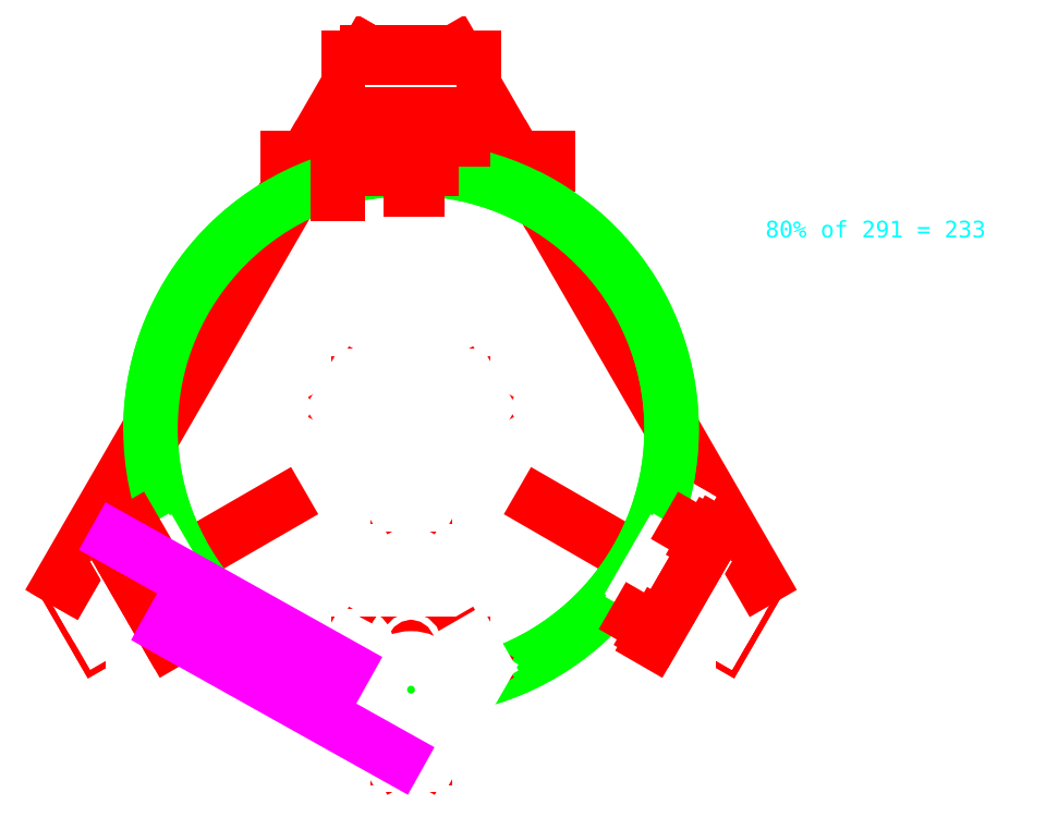
<metadata>
{"format":"dxf","ext":"dxf","renderer":"ezdxf+matplotlib","layout":"modelspace","background":"white","min_lineweight":24,"dpi":150}
</metadata>
<code>
0
SECTION
2
ENTITIES
0
LINE
8
0
10
205
20
365
30
0
11
205
21
368
31
0
0
LINE
8
0
10
205
20
368
30
0
11
210
21
368
31
0
0
LINE
8
0
10
210
20
368
30
0
11
210
21
373
31
0
0
LINE
8
0
10
210
20
383
30
0
11
210
21
388
31
0
0
LINE
8
0
10
210
20
388
30
0
11
205
21
388
31
0
0
LINE
8
0
10
195
20
388
30
0
11
190
21
388
31
0
0
LINE
8
0
10
190
20
388
30
0
11
190
21
383
31
0
0
LINE
8
0
10
190
20
373
30
0
11
190
21
368
31
0
0
LINE
8
0
10
190
20
368
30
0
11
195
21
368
31
0
0
LINE
8
0
10
210
20
373
30
0
11
210
21
373
31
0
0
LINE
8
0
10
210
20
373
30
0
11
210
21
373
31
0
0
LINE
8
0
10
210
20
373
30
0
11
210
21
373
31
0
0
LINE
8
0
10
210
20
373
30
0
11
210
21
373
31
0
0
LINE
8
0
10
213
20
373
30
0
11
210
21
373
31
0
0
LINE
8
0
10
210
20
383
30
0
11
213
21
383
31
0
0
LINE
8
0
10
213
20
383
30
0
11
213
21
373
31
0
0
LINE
8
0
10
195
20
388
30
0
11
195
21
391
31
0
0
LINE
8
0
10
205
20
391
30
0
11
205
21
388
31
0
0
LINE
8
0
10
190
20
373
30
0
11
187
21
373
31
0
0
LINE
8
0
10
221
20
391
30
0
11
205
21
391
31
0
0
LINE
8
0
10
187
20
373
30
0
11
187
21
383
31
0
0
LINE
8
0
10
195
20
391
30
0
11
179
21
391
31
0
0
LINE
8
0
10
187
20
383
30
0
11
190
21
383
31
0
0
LINE
8
0
10
195
20
368
30
0
11
195
21
365
31
0
0
LINE
8
0
10
195
20
365
30
0
11
205
21
365
31
0
0
LINE
8
guides
10
213
20
365
30
0
11
213
21
391
31
0
0
LINE
8
guides
10
213
20
391
30
0
11
187
21
391
31
0
0
LINE
8
guides
10
187
20
391
30
0
11
187
21
365
31
0
0
LINE
8
guides
10
187
20
365
30
0
11
213
21
365
31
0
0
LINE
8
guides
10
210
20
373
30
0
11
210
21
383
31
0
0
LINE
8
guides
10
205
20
388
30
0
11
195
21
388
31
0
0
LINE
8
guides
10
190
20
383
30
0
11
190
21
373
31
0
0
LINE
8
guides
10
205
20
368
30
0
11
195
21
368
31
0
0
LINE
8
guides
10
200
20
368
30
0
11
200
21
388
31
0
0
LINE
8
guides
10
190
20
378
30
0
11
210
21
378
31
0
0
LINE
8
0
10
359.2
20
129.7
30
0
11
354.8
21
132.2
31
0
0
LINE
8
0
10
346.2
20
137.2
30
0
11
341.8
21
139.7
31
0
0
LINE
8
0
10
341.8
20
139.7
30
0
11
339.3
21
135.3
31
0
0
LINE
8
0
10
336.2
20
119.8
30
0
11
336.2
21
119.8
31
0
0
LINE
8
0
10
336.2
20
119.8
30
0
11
336.2
21
119.8
31
0
0
LINE
8
0
10
336.2
20
119.8
30
0
11
336.2
21
119.8
31
0
0
LINE
8
0
10
336.2
20
119.8
30
0
11
336.2
21
119.8
31
0
0
LINE
8
0
10
334.7
20
117.2
30
0
11
336.2
21
119.8
31
0
0
LINE
8
0
10
344.8
20
114.8
30
0
11
343.3
21
112.2
31
0
0
LINE
8
0
10
343.3
20
112.2
30
0
11
334.7
21
117.2
31
0
0
LINE
8
0
10
356.7
20
125.3
30
0
11
359.3
21
123.8
31
0
0
LINE
8
0
10
354.3
20
115.2
30
0
11
351.7
21
116.7
31
0
0
LINE
8
0
10
346.2
20
137.2
30
0
11
347.7
21
139.8
31
0
0
LINE
8
0
10
346.3
20
101.3
30
0
11
354.3
21
115.2
31
0
0
LINE
8
0
10
347.7
20
139.8
30
0
11
356.3
21
134.8
31
0
0
LINE
8
0
10
359.3
20
123.8
30
0
11
367.3
21
137.7
31
0
0
LINE
8
0
10
356.3
20
134.8
30
0
11
354.8
21
132.2
31
0
0
LINE
8
0
10
339.3
20
135.3
30
0
11
336.7
21
136.8
31
0
0
LINE
8
0
10
336.7
20
136.8
30
0
11
331.7
21
128.2
31
0
0
LINE
8
guides
10
327.7
20
121.2
30
0
11
350.3
21
108.2
31
0
0
LINE
8
guides
10
336.8
20
131
30
0
11
354.2
21
121
31
0
0
LINE
8
guides
10
350.3
20
108.2
30
0
11
363.3
21
130.8
31
0
0
LINE
8
guides
10
350.5
20
134.7
30
0
11
340.5
21
117.3
31
0
0
LINE
8
guides
10
363.3
20
130.8
30
0
11
340.7
21
143.8
31
0
0
LINE
8
guides
10
340.7
20
143.8
30
0
11
327.7
21
121.2
31
0
0
LINE
8
guides
10
336.2
20
119.8
30
0
11
344.8
21
114.8
31
0
0
LINE
8
guides
10
351.7
20
116.7
30
0
11
356.7
21
125.3
31
0
0
LINE
8
guides
10
354.8
20
132.2
30
0
11
346.2
21
137.2
31
0
0
LINE
8
guides
10
334.3
20
126.7
30
0
11
339.3
21
135.3
31
0
0
LINE
8
guides
10
262.4
20
174
30
0
11
331.6
21
134
31
0
0
LINE
8
0
10
331.7
20
128.2
30
0
11
334.3
21
126.7
31
0
0
LINE
8
0
10
334.3
20
126.7
30
0
11
331.8
21
122.3
31
0
0
LINE
8
0
10
331.8
20
122.3
30
0
11
336.2
21
119.8
31
0
0
LINE
8
0
10
344.8
20
114.8
30
0
11
349.2
21
112.3
31
0
0
LINE
8
0
10
349.2
20
112.3
30
0
11
351.7
21
116.7
31
0
0
LINE
8
0
10
356.7
20
125.3
30
0
11
359.2
21
129.7
31
0
0
LINE
8
0
10
50.85
20
112.3
30
0
11
55.18
21
114.8
31
0
0
LINE
8
0
10
63.84
20
119.8
30
0
11
68.17
21
122.3
31
0
0
LINE
8
0
10
68.17
20
122.3
30
0
11
65.67
21
126.7
31
0
0
LINE
8
0
10
53.84
20
137.2
30
0
11
53.84
21
137.2
31
0
0
LINE
8
0
10
53.84
20
137.2
30
0
11
53.84
21
137.2
31
0
0
LINE
8
0
10
53.84
20
137.2
30
0
11
53.84
21
137.2
31
0
0
LINE
8
0
10
53.84
20
137.2
30
0
11
53.84
21
137.2
31
0
0
LINE
8
0
10
52.34
20
139.8
30
0
11
53.84
21
137.2
31
0
0
LINE
8
0
10
45.18
20
132.2
30
0
11
43.68
21
134.8
31
0
0
LINE
8
0
10
43.68
20
134.8
30
0
11
52.34
21
139.8
31
0
0
LINE
8
0
10
48.35
20
116.7
30
0
11
45.75
21
115.2
31
0
0
LINE
8
0
10
40.75
20
123.8
30
0
11
43.35
21
125.3
31
0
0
LINE
8
0
10
63.84
20
119.8
30
0
11
65.34
21
117.2
31
0
0
LINE
8
0
10
32.75
20
137.7
30
0
11
40.75
21
123.8
31
0
0
LINE
8
0
10
65.34
20
117.2
30
0
11
56.68
21
112.2
31
0
0
LINE
8
0
10
45.75
20
115.2
30
0
11
53.75
21
101.3
31
0
0
LINE
8
0
10
56.68
20
112.2
30
0
11
55.18
21
114.8
31
0
0
LINE
8
0
10
65.67
20
126.7
30
0
11
68.27
21
128.2
31
0
0
LINE
8
0
10
68.27
20
128.2
30
0
11
63.27
21
136.8
31
0
0
LINE
8
guides
10
59.27
20
143.8
30
0
11
36.75
21
130.8
31
0
0
LINE
8
guides
10
63.17
20
131
30
0
11
45.85
21
121
31
0
0
LINE
8
guides
10
36.75
20
130.8
30
0
11
49.75
21
108.2
31
0
0
LINE
8
guides
10
59.51
20
117.3
30
0
11
49.51
21
134.7
31
0
0
LINE
8
guides
10
49.75
20
108.2
30
0
11
72.27
21
121.2
31
0
0
LINE
8
guides
10
72.27
20
121.2
30
0
11
59.27
21
143.8
31
0
0
LINE
8
guides
10
53.84
20
137.2
30
0
11
45.18
21
132.2
31
0
0
LINE
8
guides
10
43.35
20
125.3
30
0
11
48.35
21
116.7
31
0
0
LINE
8
guides
10
55.18
20
114.8
30
0
11
63.84
21
119.8
31
0
0
LINE
8
guides
10
60.67
20
135.3
30
0
11
65.67
21
126.7
31
0
0
LINE
8
guides
10
137.6
20
174
30
0
11
68.36
21
134
31
0
0
LINE
8
0
10
63.27
20
136.8
30
0
11
60.67
21
135.3
31
0
0
LINE
8
0
10
60.67
20
135.3
30
0
11
58.17
21
139.7
31
0
0
LINE
8
0
10
58.17
20
139.7
30
0
11
53.84
21
137.2
31
0
0
LINE
8
0
10
45.18
20
132.2
30
0
11
40.85
21
129.7
31
0
0
LINE
8
0
10
40.85
20
129.7
30
0
11
43.35
21
125.3
31
0
0
LINE
8
0
10
48.35
20
116.7
30
0
11
50.85
21
112.3
31
0
0
LWPOLYLINE
8
0
90
30
70
0
10
221
20
391
30
0
10
230.5
20
374.5
30
0
10
227.9
20
373
30
0
10
237.9
20
355.7
30
0
10
240.5
20
357.2
30
0
10
250.1
20
340.7
30
0
10
247.5
20
339.2
30
0
10
257.5
20
321.8
30
0
10
260.1
20
323.3
30
0
10
269.6
20
306.8
30
0
10
267
20
305.3
30
0
10
277
20
288
30
0
10
279.6
20
289.5
30
0
10
289.1
20
273
30
0
10
286.5
20
271.5
30
0
10
296.5
20
254.2
30
0
10
299.1
20
255.7
30
0
10
308.7
20
239.2
30
0
10
306.1
20
237.7
30
0
10
316.1
20
220.4
30
0
10
318.7
20
221.9
30
0
10
328.2
20
205.3
30
0
10
325.6
20
203.8
30
0
10
335.6
20
186.5
30
0
10
338.2
20
188
30
0
10
347.7
20
171.5
30
0
10
345.1
20
170
30
0
10
355.1
20
152.7
30
0
10
357.7
20
154.2
30
0
10
367.3
20
137.7
30
0
0
LWPOLYLINE
8
0
90
30
70
0
10
346.3
20
101.3
30
0
10
327.2
20
101.3
30
0
10
327.2
20
104.3
30
0
10
307.2
20
104.3
30
0
10
307.2
20
101.3
30
0
10
288.1
20
101.3
30
0
10
288.1
20
104.3
30
0
10
268.1
20
104.3
30
0
10
268.1
20
101.3
30
0
10
249.1
20
101.3
30
0
10
249.1
20
104.3
30
0
10
229.1
20
104.3
30
0
10
229.1
20
101.3
30
0
10
210
20
101.3
30
0
10
210
20
104.3
30
0
10
190
20
104.3
30
0
10
190
20
101.3
30
0
10
170.9
20
101.3
30
0
10
170.9
20
104.3
30
0
10
150.9
20
104.3
30
0
10
150.9
20
101.3
30
0
10
131.9
20
101.3
30
0
10
131.9
20
104.3
30
0
10
111.9
20
104.3
30
0
10
111.9
20
101.3
30
0
10
92.81
20
101.3
30
0
10
92.81
20
104.3
30
0
10
72.81
20
104.3
30
0
10
72.81
20
101.3
30
0
10
53.75
20
101.3
30
0
0
LWPOLYLINE
8
0
90
30
70
0
10
32.75
20
137.7
30
0
10
42.28
20
154.2
30
0
10
44.88
20
152.7
30
0
10
54.88
20
170
30
0
10
52.28
20
171.5
30
0
10
61.81
20
188
30
0
10
64.41
20
186.5
30
0
10
74.41
20
203.8
30
0
10
71.81
20
205.3
30
0
10
81.34
20
221.9
30
0
10
83.94
20
220.4
30
0
10
93.94
20
237.7
30
0
10
91.34
20
239.2
30
0
10
100.9
20
255.7
30
0
10
103.5
20
254.2
30
0
10
113.5
20
271.5
30
0
10
110.9
20
273
30
0
10
120.4
20
289.5
30
0
10
123
20
288
30
0
10
133
20
305.3
30
0
10
130.4
20
306.8
30
0
10
139.9
20
323.3
30
0
10
142.5
20
321.8
30
0
10
152.5
20
339.2
30
0
10
149.9
20
340.7
30
0
10
159.5
20
357.2
30
0
10
162.1
20
355.7
30
0
10
172.1
20
373
30
0
10
169.5
20
374.5
30
0
10
179
20
391
30
0
0
LINE
8
guides
10
211
20
337
30
0
11
266
21
337
31
0
0
LINE
8
guides
10
189
20
337
30
0
11
140.6
21
337
31
0
0
LINE
8
guides
10
250.1
20
340.7
30
0
11
260.1
21
323.3
31
0
0
LINE
8
guides
10
149.9
20
340.7
30
0
11
139.9
21
323.3
31
0
0
LINE
8
guides
10
140.6
20
337
30
0
11
266
21
337
31
0
0
LINE
8
guides
10
140.6
20
340
30
0
11
266
21
340
31
0
0
LINE
8
guides
10
179
20
391
30
0
11
32.75
21
137.7
31
0
0
LINE
8
guides
10
367.3
20
137.7
30
0
11
221
21
391
31
0
0
LINE
8
guides
10
250.4
20
340
30
0
11
250.4
21
337
31
0
0
LINE
8
0
10
205
20
337
30
0
11
205
21
340
31
0
0
LINE
8
0
10
205
20
340
30
0
11
195
21
340
31
0
0
LINE
8
0
10
195
20
340
30
0
11
195
21
337
31
0
0
LINE
8
0
10
195
20
337
30
0
11
205
21
337
31
0
0
LINE
8
0
10
222
20
340
30
0
11
222
21
337
31
0
0
LINE
8
0
10
222
20
337
30
0
11
232
21
337
31
0
0
LINE
8
0
10
232
20
337
30
0
11
232
21
340
31
0
0
LINE
8
0
10
232
20
340
30
0
11
222
21
340
31
0
0
LINE
8
0
10
178
20
340
30
0
11
178
21
337
31
0
0
LINE
8
0
10
178
20
337
30
0
11
168
21
337
31
0
0
LINE
8
0
10
168
20
337
30
0
11
168
21
340
31
0
0
LINE
8
0
10
168
20
340
30
0
11
178
21
340
31
0
0
LINE
8
0
10
310.1
20
140.7
30
0
11
315.1
21
149.3
31
0
0
LINE
8
0
10
315.1
20
149.3
30
0
11
312.5
21
150.8
31
0
0
LINE
8
0
10
312.5
20
150.8
30
0
11
307.5
21
142.2
31
0
0
LINE
8
0
10
301.6
20
125.9
30
0
11
299
21
127.4
31
0
0
LINE
8
0
10
299
20
127.4
30
0
11
294
21
118.8
31
0
0
LINE
8
0
10
294
20
118.8
30
0
11
296.6
21
117.3
31
0
0
LINE
8
0
10
296.6
20
117.3
30
0
11
301.6
21
125.9
31
0
0
LINE
8
0
10
323.6
20
164.1
30
0
11
321
21
165.6
31
0
0
LINE
8
0
10
321
20
165.6
30
0
11
326
21
174.2
31
0
0
LINE
8
0
10
326
20
174.2
30
0
11
328.6
21
172.7
31
0
0
LINE
8
0
10
328.6
20
172.7
30
0
11
323.6
21
164.1
31
0
0
LINE
8
0
10
307.5
20
142.2
30
0
11
310.1
21
140.7
31
0
0
LINE
8
0
10
84.92
20
149.3
30
0
11
89.92
21
140.7
31
0
0
LINE
8
0
10
89.92
20
140.7
30
0
11
92.51
21
142.2
31
0
0
LINE
8
0
10
92.51
20
142.2
30
0
11
87.51
21
150.8
31
0
0
LINE
8
0
10
76.42
20
164.1
30
0
11
79.01
21
165.6
31
0
0
LINE
8
0
10
79.01
20
165.6
30
0
11
74.01
21
174.2
31
0
0
LINE
8
0
10
74.01
20
174.2
30
0
11
71.42
21
172.7
31
0
0
LINE
8
0
10
71.42
20
172.7
30
0
11
76.42
21
164.1
31
0
0
LINE
8
0
10
98.42
20
125.9
30
0
11
101
21
127.4
31
0
0
LINE
8
0
10
101
20
127.4
30
0
11
106
21
118.8
31
0
0
LINE
8
0
10
106
20
118.8
30
0
11
103.4
21
117.3
31
0
0
LINE
8
0
10
103.4
20
117.3
30
0
11
98.42
21
125.9
31
0
0
LINE
8
0
10
87.51
20
150.8
30
0
11
84.92
21
149.3
31
0
0
LINE
8
guides
10
230
20
388
30
0
11
170
21
388
31
0
0
ARC
8
parts
10
200
20
210
30
0
40
125
50
120.4
51
99.74
0
LINE
8
guides
10
149.6
20
340
30
0
11
149.6
21
337
31
0
0
LINE
8
guides
10
151.3
20
337
30
0
11
151.3
21
340
31
0
0
LINE
8
guides
10
248.7
20
337
30
0
11
248.7
21
340
31
0
0
LINE
8
guides
10
181.6
20
389.5
30
0
11
35.35
21
136.2
31
0
0
LINE
8
guides
10
179
20
391
30
0
11
181.6
21
389.5
31
0
0
LINE
8
guides
10
179
20
391
30
0
11
179
21
388
31
0
0
LINE
8
guides
10
181.6
20
389.5
30
0
11
181.6
21
388
31
0
0
LINE
8
0
10
191
20
362
30
0
11
209
21
362
31
0
0
LINE
8
0
10
210
20
361
30
0
11
210
21
344
31
0
0
LINE
8
0
10
209
20
343
30
0
11
191
21
343
31
0
0
LINE
8
0
10
190
20
344
30
0
11
190
21
361
31
0
0
ARC
8
0
10
191
20
361
30
0
40
1
50
90
51
180
0
ARC
8
0
10
209
20
361
30
0
40
1
50
0
51
90
0
ARC
8
0
10
209
20
344
30
0
40
1
50
270
51
0
0
ARC
8
0
10
191
20
344
30
0
40
1
50
180
51
270
0
CIRCLE
8
parts
10
200
20
210
30
0
40
125
0
LINE
8
0
10
336.1
20
141.8
30
0
11
327.1
21
126.2
31
0
0
LINE
8
0
10
325.8
20
125.8
30
0
11
311
21
134.3
31
0
0
LINE
8
0
10
310.7
20
135.7
30
0
11
319.7
21
151.3
31
0
0
LINE
8
0
10
321
20
151.7
30
0
11
335.8
21
143.2
31
0
0
ARC
8
0
10
335.3
20
142.3
30
0
40
1
50
330
51
60
0
ARC
8
0
10
326.3
20
126.7
30
0
40
1
50
240
51
330
0
ARC
8
0
10
311.5
20
135.2
30
0
40
1
50
150
51
240
0
ARC
8
0
10
320.5
20
150.8
30
0
40
1
50
60
51
150
0
LINE
8
0
10
72.86
20
126.2
30
0
11
63.86
21
141.8
31
0
0
LINE
8
0
10
64.23
20
143.2
30
0
11
78.95
21
151.7
31
0
0
LINE
8
0
10
80.32
20
151.3
30
0
11
89.32
21
135.7
31
0
0
LINE
8
0
10
88.95
20
134.3
30
0
11
74.23
21
125.8
31
0
0
ARC
8
0
10
73.73
20
126.7
30
0
40
1
50
210
51
300
0
ARC
8
0
10
64.73
20
142.3
30
0
40
1
50
120
51
210
0
ARC
8
0
10
79.45
20
150.8
30
0
40
1
50
30
51
120
0
ARC
8
0
10
88.45
20
135.2
30
0
40
1
50
300
51
30
0
LINE
8
guides
10
210
20
335
30
0
11
190
21
335
31
0
0
LINE
8
guides
10
200
20
335
30
0
11
200
21
325
31
0
0
LINE
8
guides
10
200
20
325
30
0
11
203
21
325
31
0
0
LINE
8
guides
10
165
20
337
30
0
11
165
21
340
31
0
0
LINE
8
guides
10
165
20
337
30
0
11
165
21
323
31
0
0
DIMENSION
8
dimensions
10
153
20
342
30
0
11
176.5
21
347.2
31
0
70
1
71
8
72
2
41
1
42
0
1

3
Standard
13
153
23
340
33
0
14
200
24
340
34
0
0
DIMENSION
8
dimensions
10
249.7
20
393.7
30
0
11
321.4
21
280.1
31
0
70
1
71
8
72
2
41
1
42
0
1

3
Standard
13
200
23
365
33
0
14
334.2
24
132.5
34
0
0
LINE
8
guides
10
175
20
232
30
0
11
168.4
21
220.7
31
0
0
LINE
8
guides
10
168.4
20
220.7
30
0
11
193.4
21
177.3
31
0
0
LINE
8
guides
10
193.4
20
177.3
30
0
11
206.6
21
177.3
31
0
0
LINE
8
guides
10
206.6
20
177.3
30
0
11
231.6
21
220.7
31
0
0
LINE
8
guides
10
231.6
20
220.7
30
0
11
225
21
232
31
0
0
LINE
8
guides
10
225
20
232
30
0
11
175
21
232
31
0
0
CIRCLE
8
0
10
219.1
20
199
30
0
40
1.5
0
CIRCLE
8
0
10
180.9
20
199
30
0
40
1.5
0
CIRCLE
8
0
10
180.9
20
221
30
0
40
1.5
0
CIRCLE
8
0
10
219.1
20
221
30
0
40
1.5
0
CIRCLE
8
0
10
200
20
188
30
0
40
1.5
0
CIRCLE
8
0
10
200
20
210
30
0
40
15
0
CIRCLE
8
0
10
200
20
232
30
0
40
1.5
0
ARC
8
0
10
176.9
20
235.3
30
0
40
0.25
50
90
51
240.1
0
ARC
8
0
10
175
20
232
30
0
40
3.5
50
179.9
51
60.07
0
ARC
8
0
10
171.3
20
232
30
0
40
0.25
50
359.9
51
150
0
LINE
8
0
10
171
20
232.1
30
0
11
166.4
21
224
31
0
0
ARC
8
0
10
166.6
20
223.9
30
0
40
0.25
50
150
51
300.1
0
ARC
8
0
10
168.4
20
220.7
30
0
40
3.5
50
239.9
51
120.1
0
ARC
8
0
10
166.6
20
217.4
30
0
40
0.25
50
59.93
51
210
0
LINE
8
0
10
166.4
20
217.3
30
0
11
189.5
21
177.2
31
0
0
ARC
8
0
10
189.7
20
177.3
30
0
40
0.25
50
210
51
0.07357
0
ARC
8
0
10
193.4
20
177.3
30
0
40
3.5
50
299.9
51
180.1
0
ARC
8
0
10
195.3
20
174.1
30
0
40
0.25
50
119.9
51
270
0
LINE
8
0
10
195.3
20
173.8
30
0
11
204.7
21
173.8
31
0
0
ARC
8
0
10
204.7
20
174.1
30
0
40
0.25
50
270
51
60.07
0
ARC
8
0
10
206.6
20
177.3
30
0
40
3.5
50
359.9
51
240.1
0
ARC
8
0
10
210.3
20
177.3
30
0
40
0.25
50
179.9
51
330
0
LINE
8
0
10
210.5
20
177.2
30
0
11
233.6
21
217.3
31
0
0
ARC
8
0
10
233.4
20
217.4
30
0
40
0.25
50
330
51
120.1
0
ARC
8
0
10
231.6
20
220.7
30
0
40
3.5
50
59.93
51
300.1
0
ARC
8
0
10
233.4
20
223.9
30
0
40
0.25
50
239.9
51
30
0
LINE
8
0
10
233.6
20
224
30
0
11
229
21
232.1
31
0
0
ARC
8
0
10
228.7
20
232
30
0
40
0.25
50
30
51
180.1
0
ARC
8
0
10
225
20
232
30
0
40
3.5
50
119.9
51
0.07357
0
ARC
8
0
10
223.1
20
235.2
30
0
40
0.25
50
299.9
51
90
0
LINE
8
0
10
223.1
20
235.5
30
0
11
176.9
21
235.5
31
0
0
LINE
8
guides
10
200
20
361
30
0
11
230
21
361
31
0
0
LINE
8
guides
10
225
20
361
30
0
11
225
21
349
31
0
0
LINE
8
guides
10
222
20
359
30
0
11
228
21
359
31
0
0
LINE
8
guides
10
200
20
361
30
0
11
170
21
361
31
0
0
LINE
8
guides
10
175
20
361
30
0
11
175
21
349
31
0
0
LINE
8
guides
10
178
20
359
30
0
11
172
21
359
31
0
0
LINE
8
guides
10
69.23
20
134.5
30
0
11
84.23
21
108.5
31
0
0
LINE
8
guides
10
81.73
20
112.8
30
0
11
92.12
21
118.8
31
0
0
LINE
8
guides
10
81.96
20
116.4
30
0
11
84.96
21
111.3
31
0
0
LINE
8
guides
10
69.23
20
134.5
30
0
11
54.23
21
160.5
31
0
0
LINE
8
guides
10
56.73
20
156.2
30
0
11
67.12
21
162.2
31
0
0
LINE
8
guides
10
59.96
20
154.6
30
0
11
56.96
21
159.7
31
0
0
LINE
8
guides
10
330.8
20
134.5
30
0
11
345.8
21
160.5
31
0
0
LINE
8
guides
10
343.3
20
156.2
30
0
11
332.9
21
162.2
31
0
0
LINE
8
guides
10
340
20
154.6
30
0
11
343
21
159.7
31
0
0
LINE
8
guides
10
330.8
20
134.5
30
0
11
315.8
21
108.5
31
0
0
LINE
8
guides
10
318.3
20
112.8
30
0
11
307.9
21
118.8
31
0
0
LINE
8
guides
10
318
20
116.4
30
0
11
315
21
111.3
31
0
0
DIMENSION
8
dimensions
10
270.7
20
385.4
30
0
11
333.5
21
287.1
31
0
70
1
71
8
72
2
41
1
42
0
1

3
Standard
13
225
23
359
33
0
14
341.5
24
157.2
34
0
0
DIMENSION
8
dimensions
10
245.4
20
359
30
0
11
240.2
21
295.5
31
0
70
1
71
8
72
2
41
1
42
0
1

3
Standard
13
225
23
359
33
0
14
225
24
232
34
0
0
DIMENSION
8
dimensions
10
204.8
20
218.3
30
0
11
261.6
21
191.6
31
0
70
1
71
8
72
2
41
1
42
0
1

3
Standard
13
200
23
210
33
0
14
308.3
24
147.5
34
0
0
DIMENSION
8
dimensions
10
225
20
252.2
30
0
11
200
21
257.5
31
0
70
1
71
8
72
2
41
1
42
0
1

3
Standard
13
225
23
232
33
0
14
175
24
232
34
0
0
DIMENSION
8
dimensions
10
271.8
20
419.4
30
0
11
349.1
21
296.1
31
0
70
1
71
8
72
2
41
1
42
0
1

3
Standard
13
200
23
378
33
0
14
345.5
24
126
34
0
0
ARC
8
0
10
228.7
20
107
30
0
40
0.25
50
30
51
180.1
0
ARC
8
0
10
225
20
107
30
0
40
3.5
50
119.9
51
0.07357
0
LINE
8
guides
10
175
20
107
30
0
11
168.4
21
95.65
31
0
0
ARC
8
0
10
223.1
20
110.2
30
0
40
0.25
50
299.9
51
90
0
LINE
8
guides
10
168.4
20
95.65
30
0
11
193.4
21
52.35
31
0
0
LINE
8
0
10
223.1
20
110.5
30
0
11
176.9
21
110.5
31
0
0
LINE
8
guides
10
193.4
20
52.35
30
0
11
206.6
21
52.35
31
0
0
LINE
8
guides
10
206.6
20
52.35
30
0
11
231.6
21
95.65
31
0
0
LINE
8
guides
10
231.6
20
95.65
30
0
11
225
21
107
31
0
0
LINE
8
guides
10
225
20
107
30
0
11
175
21
107
31
0
0
CIRCLE
8
0
10
219.1
20
74
30
0
40
1.5
0
CIRCLE
8
0
10
180.9
20
74
30
0
40
1.5
0
CIRCLE
8
0
10
180.9
20
96
30
0
40
1.5
0
CIRCLE
8
0
10
219.1
20
96
30
0
40
1.5
0
CIRCLE
8
0
10
200
20
63
30
0
40
1.5
0
CIRCLE
8
0
10
200
20
85
30
0
40
15
0
CIRCLE
8
0
10
200
20
107
30
0
40
1.5
0
ARC
8
0
10
176.9
20
110.3
30
0
40
0.25
50
90
51
240.1
0
ARC
8
0
10
175
20
107
30
0
40
3.5
50
179.9
51
60.07
0
ARC
8
0
10
171.3
20
107
30
0
40
0.25
50
359.9
51
150
0
LINE
8
0
10
171
20
107.1
30
0
11
166.4
21
99.02
31
0
0
ARC
8
0
10
166.6
20
98.9
30
0
40
0.25
50
150
51
300.1
0
ARC
8
0
10
168.4
20
95.65
30
0
40
3.5
50
239.9
51
120.1
0
ARC
8
0
10
166.6
20
92.41
30
0
40
0.25
50
59.93
51
210
0
LINE
8
0
10
166.4
20
92.28
30
0
11
189.5
21
52.22
31
0
0
ARC
8
0
10
189.7
20
52.34
30
0
40
0.25
50
210
51
0.07357
0
ARC
8
0
10
193.4
20
52.35
30
0
40
3.5
50
299.9
51
180.1
0
ARC
8
0
10
195.3
20
49.1
30
0
40
0.25
50
119.9
51
270
0
LINE
8
0
10
195.3
20
48.85
30
0
11
204.7
21
48.85
31
0
0
ARC
8
0
10
204.7
20
49.1
30
0
40
0.25
50
270
51
60.07
0
ARC
8
0
10
206.6
20
52.35
30
0
40
3.5
50
359.9
51
240.1
0
ARC
8
0
10
210.3
20
52.34
30
0
40
0.25
50
179.9
51
330
0
LINE
8
0
10
210.5
20
52.22
30
0
11
233.6
21
92.28
31
0
0
ARC
8
0
10
233.4
20
92.41
30
0
40
0.25
50
330
51
120.1
0
ARC
8
0
10
231.6
20
95.65
30
0
40
3.5
50
59.93
51
300.1
0
ARC
8
0
10
233.4
20
98.9
30
0
40
0.25
50
239.9
51
30
0
LINE
8
0
10
233.6
20
99.02
30
0
11
229
21
107.1
31
0
0
DIMENSION
8
dimensions
10
114.8
20
107
30
0
11
109.6
21
233
31
0
70
1
71
8
72
2
41
1
42
0
1

3
Standard
13
175
23
107
33
0
14
175
24
359
34
0
0
LINE
8
labels
10
193.4
20
52.35
30
0
11
83.46
21
113.8
31
0
0
LINE
8
labels
10
168.4
20
95.65
30
0
11
58.46
21
157.2
31
0
0
MTEXT
8
dimensions
10
370
20
310
30
0
40
8
41
0
71
1
72
1
1
80% of 291 = 233
7
textstyle0
50
0
73
2
44
1
0
ENDSEC
0
EOF

</code>
